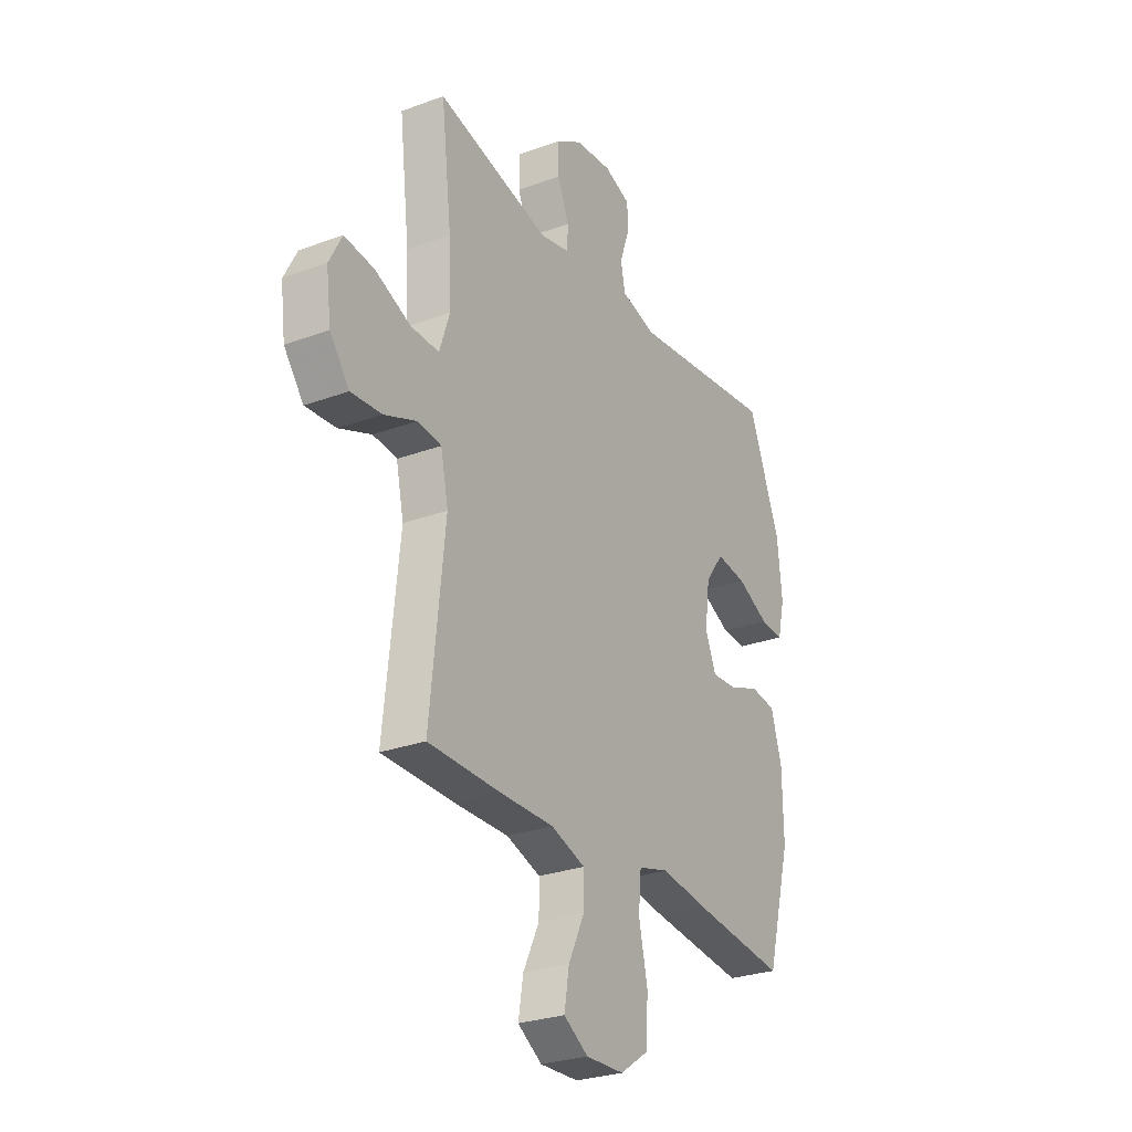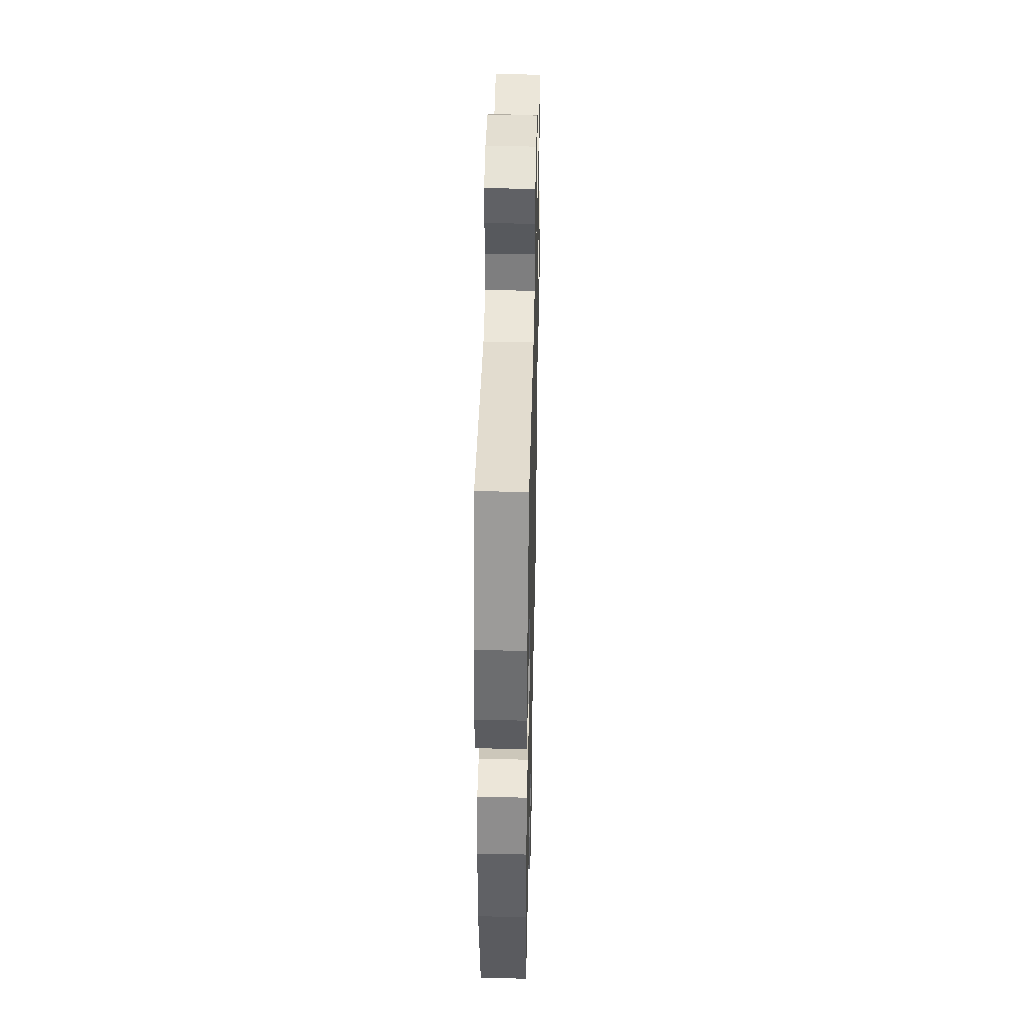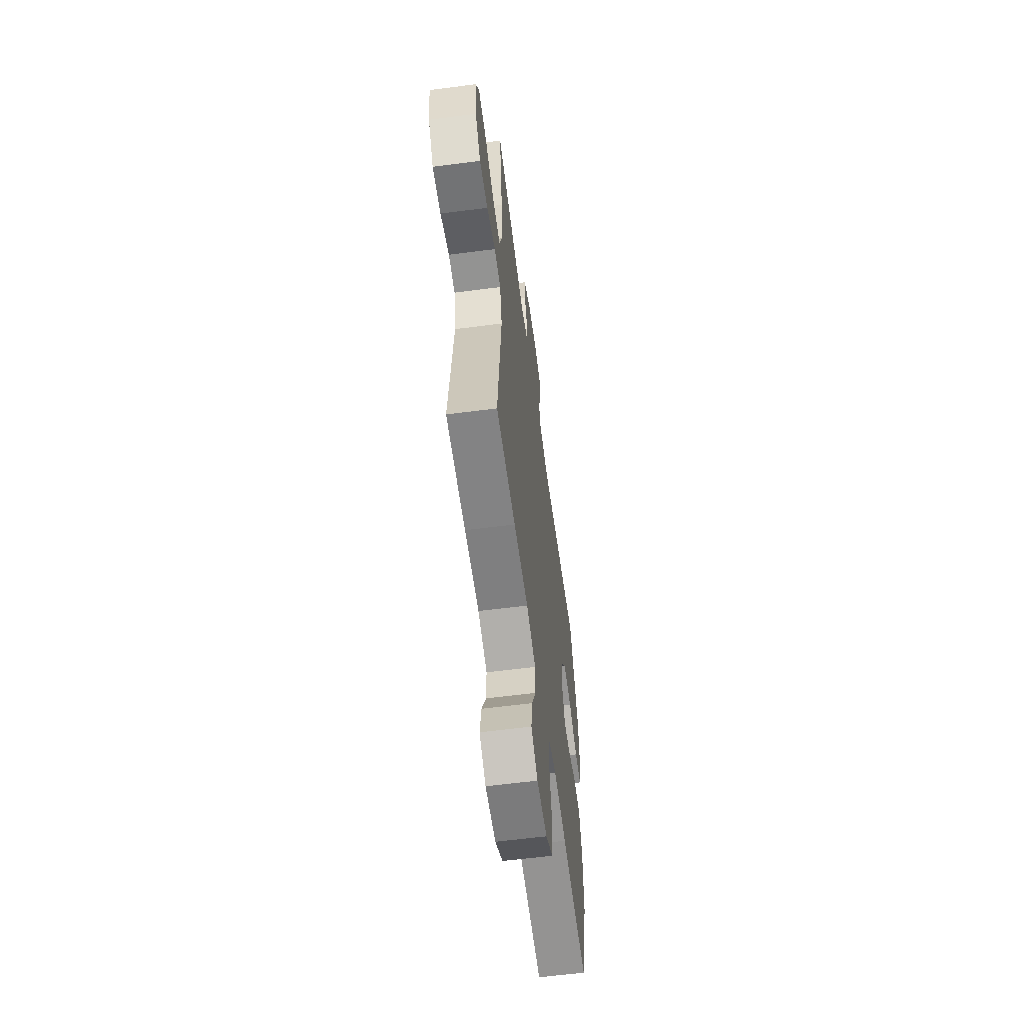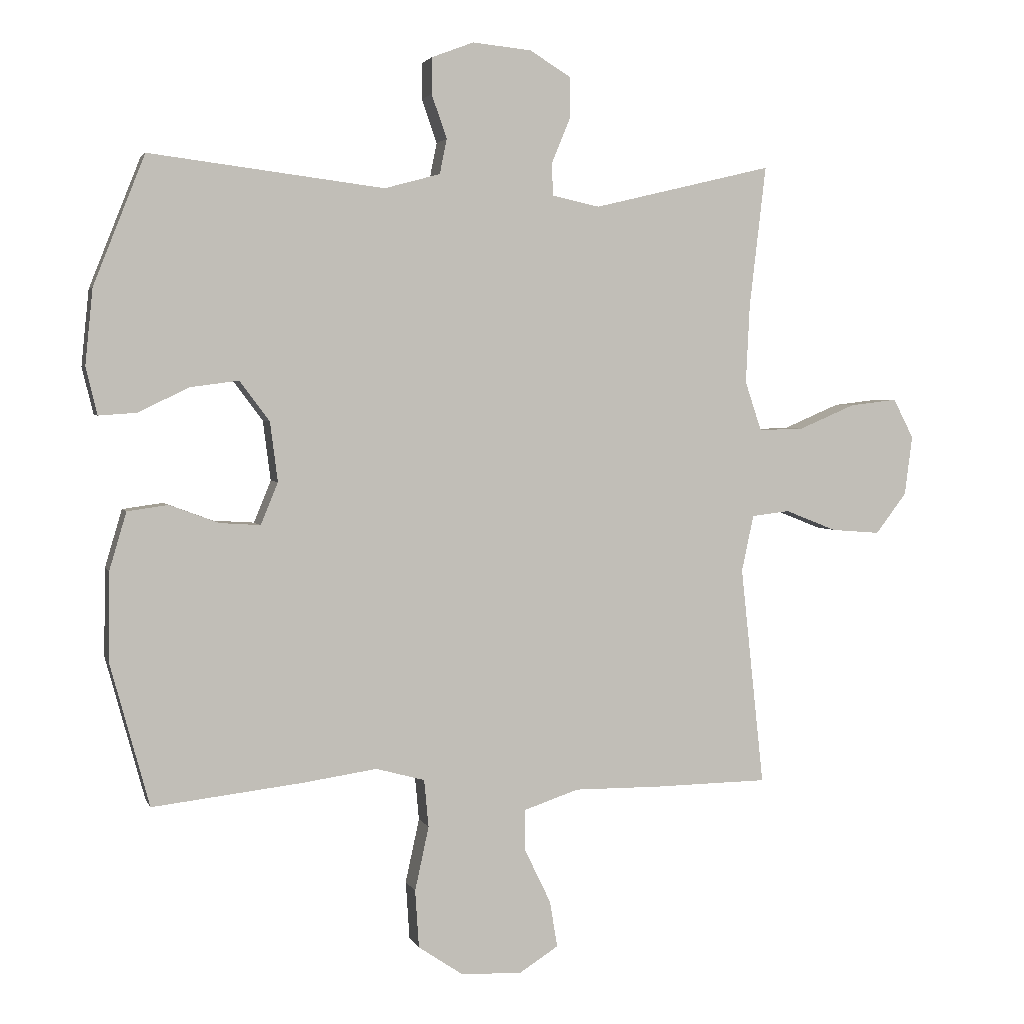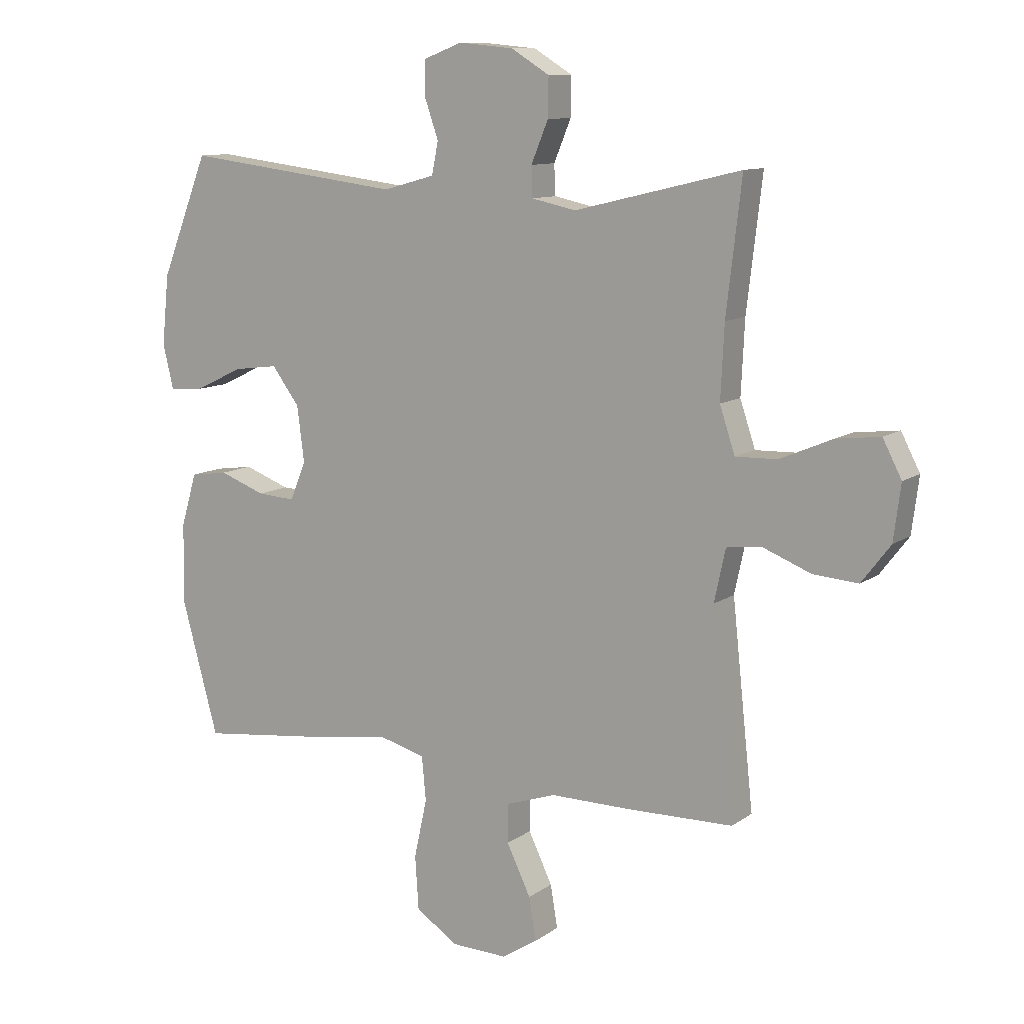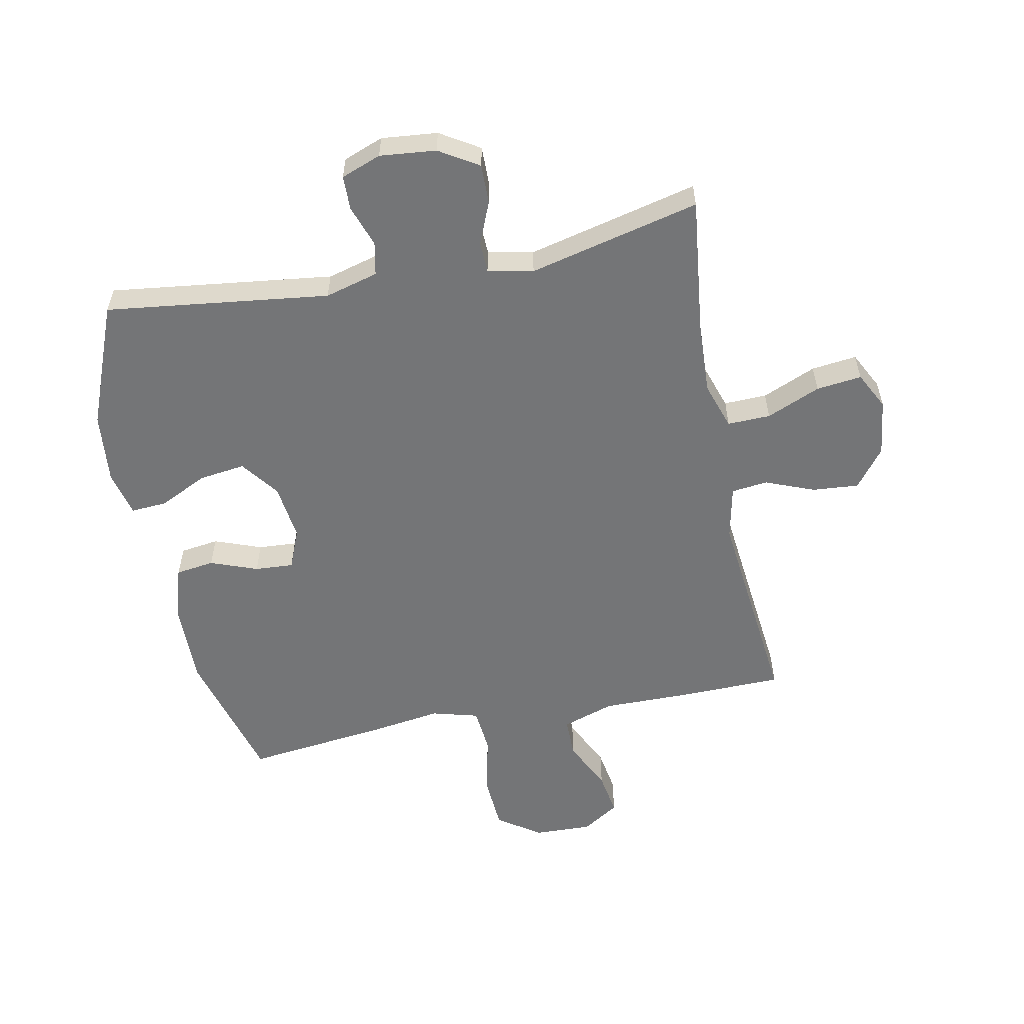
<metadata>
{"format":"obj","ext":"obj","renderer":"f3d","projection":"perspective","resolution":1024,"background":"white","views":[{"elev":-27.6,"azim":119.5,"up":"+Z"},{"elev":41.7,"azim":-88.7,"up":"+Z"},{"elev":-60.2,"azim":97.6,"up":"+Z"},{"elev":3.0,"azim":-14.8,"up":"+Z"},{"elev":10.7,"azim":31.1,"up":"+Z"},{"elev":-56.5,"azim":11.2,"up":"+Y"}]}
</metadata>
<code>
v 0.5 0.07 0.5
v 0.474 0.07 0.277
v 0.468 0.07 0.153
v 0.494 0.07 0.075
v 0.565 0.07 0.077
v 0.654 0.07 0.115
v 0.729 0.07 0.124
v 0.761 0.07 0.062
v 0.749 0.07 -0.032
v 0.7 0.07 -0.096
v 0.623 0.07 -0.09
v 0.542 0.07 -0.058
v 0.482 0.07 -0.065
v 0.463 0.07 -0.154
v 0.5 0.07 -0.5
v 0.318 0.07 -0.503
v 0.183 0.07 -0.502
v 0.097 0.07 -0.531
v 0.097 0.07 -0.597
v 0.138 0.07 -0.682
v 0.15 0.07 -0.755
v 0.089 0.07 -0.794
v -0.007 0.07 -0.791
v -0.078 0.07 -0.743
v -0.084 0.07 -0.652
v -0.062 0.07 -0.551
v -0.069 0.07 -0.476
v -0.146 0.07 -0.455
v -0.262 0.07 -0.472
v -0.5 0.07 -0.5
v -0.562 0.07 -0.273
v -0.56 0.07 -0.135
v -0.533 0.07 -0.044
v -0.469 0.07 -0.035
v -0.391 0.07 -0.064
v -0.327 0.07 -0.068
v -0.3 0.07 -0.002
v -0.312 0.07 0.092
v -0.359 0.07 0.155
v -0.435 0.07 0.145
v -0.516 0.07 0.106
v -0.575 0.07 0.102
v -0.593 0.07 0.177
v -0.581 0.07 0.296
v -0.5 0.07 0.5
v -0.13 0.07 0.454
v -0.042 0.07 0.478
v -0.031 0.07 0.533
v -0.055 0.07 0.602
v -0.054 0.07 0.659
v 0.012 0.07 0.684
v 0.105 0.07 0.675
v 0.17 0.07 0.635
v 0.169 0.07 0.569
v 0.14 0.07 0.499
v 0.142 0.07 0.448
v 0.217 0.07 0.432
v 0.5 0 0.5
v 0.474 0 0.277
v 0.468 0 0.153
v 0.494 0 0.075
v 0.565 0 0.077
v 0.654 0 0.115
v 0.729 0 0.124
v 0.761 0 0.062
v 0.749 0 -0.032
v 0.7 0 -0.096
v 0.623 0 -0.09
v 0.542 0 -0.058
v 0.482 0 -0.065
v 0.463 0 -0.154
v 0.5 0 -0.5
v 0.318 0 -0.503
v 0.183 0 -0.502
v 0.097 0 -0.531
v 0.097 0 -0.597
v 0.138 0 -0.682
v 0.15 0 -0.755
v 0.089 0 -0.794
v -0.007 0 -0.791
v -0.078 0 -0.743
v -0.084 0 -0.652
v -0.062 0 -0.551
v -0.069 0 -0.476
v -0.146 0 -0.455
v -0.262 0 -0.472
v -0.5 0 -0.5
v -0.562 0 -0.273
v -0.56 0 -0.135
v -0.533 0 -0.044
v -0.469 0 -0.035
v -0.391 0 -0.064
v -0.327 0 -0.068
v -0.3 0 -0.002
v -0.312 0 0.092
v -0.359 0 0.155
v -0.435 0 0.145
v -0.516 0 0.106
v -0.575 0 0.102
v -0.593 0 0.177
v -0.581 0 0.296
v -0.5 0 0.5
v -0.13 0 0.454
v -0.042 0 0.478
v -0.031 0 0.533
v -0.055 0 0.602
v -0.054 0 0.659
v 0.012 0 0.684
v 0.105 0 0.675
v 0.17 0 0.635
v 0.169 0 0.569
v 0.14 0 0.499
v 0.142 0 0.448
v 0.217 0 0.432
f 52 53 54 55
f 52 55 56
f 51 52 56
f 48 49 50 51
f 47 48 51 56
f 46 47 56 57
f 44 45 46
f 43 44 46 57
f 40 41 42 43
f 39 40 43 57
f 32 33 34 35
f 32 35 36
f 31 32 36
f 28 29 30 31
f 27 28 31 36
f 23 24 25 26
f 23 26 27
f 22 23 27
f 19 20 21 22
f 18 19 22 27
f 17 18 27 36
f 14 15 16 17
f 13 14 17 36
f 9 10 11 12
f 5 6 7 8
f 4 5 8 9
f 39 57 1 2
f 38 39 2 3
f 37 38 3 4
f 12 13 36 37
f 4 9 12 37
f 112 111 110 109
f 113 112 109
f 113 109 108
f 108 107 106 105
f 113 108 105 104
f 114 113 104 103
f 103 102 101
f 114 103 101 100
f 100 99 98 97
f 114 100 97 96
f 92 91 90 89
f 93 92 89
f 93 89 88
f 88 87 86 85
f 93 88 85 84
f 83 82 81 80
f 84 83 80
f 84 80 79
f 79 78 77 76
f 84 79 76 75
f 93 84 75 74
f 74 73 72 71
f 93 74 71 70
f 69 68 67 66
f 65 64 63 62
f 66 65 62 61
f 59 58 114 96
f 60 59 96 95
f 61 60 95 94
f 94 93 70 69
f 94 69 66 61
f 1 58 59 2
f 2 59 60 3
f 3 60 61 4
f 4 61 62 5
f 5 62 63 6
f 6 63 64 7
f 7 64 65 8
f 8 65 66 9
f 9 66 67 10
f 10 67 68 11
f 11 68 69 12
f 12 69 70 13
f 13 70 71 14
f 14 71 72 15
f 15 72 73 16
f 16 73 74 17
f 17 74 75 18
f 18 75 76 19
f 19 76 77 20
f 20 77 78 21
f 21 78 79 22
f 22 79 80 23
f 23 80 81 24
f 24 81 82 25
f 25 82 83 26
f 26 83 84 27
f 27 84 85 28
f 28 85 86 29
f 29 86 87 30
f 30 87 88 31
f 31 88 89 32
f 32 89 90 33
f 33 90 91 34
f 34 91 92 35
f 35 92 93 36
f 36 93 94 37
f 37 94 95 38
f 38 95 96 39
f 39 96 97 40
f 40 97 98 41
f 41 98 99 42
f 42 99 100 43
f 43 100 101 44
f 44 101 102 45
f 45 102 103 46
f 46 103 104 47
f 47 104 105 48
f 48 105 106 49
f 49 106 107 50
f 50 107 108 51
f 51 108 109 52
f 52 109 110 53
f 53 110 111 54
f 54 111 112 55
f 55 112 113 56
f 56 113 114 57
f 57 114 58 1

</code>
